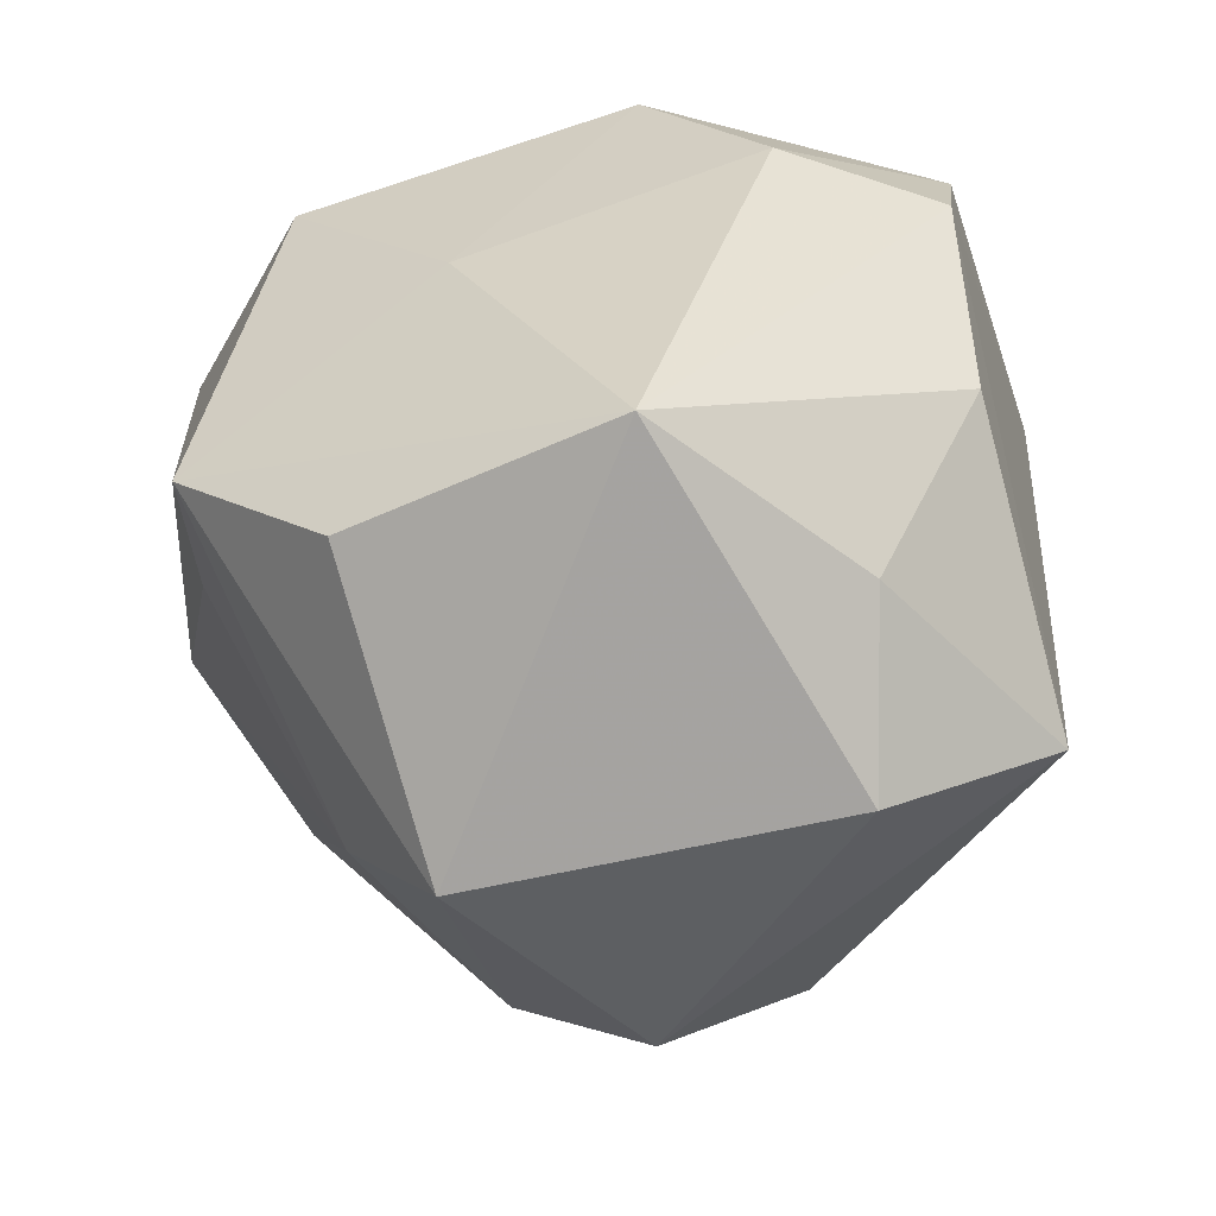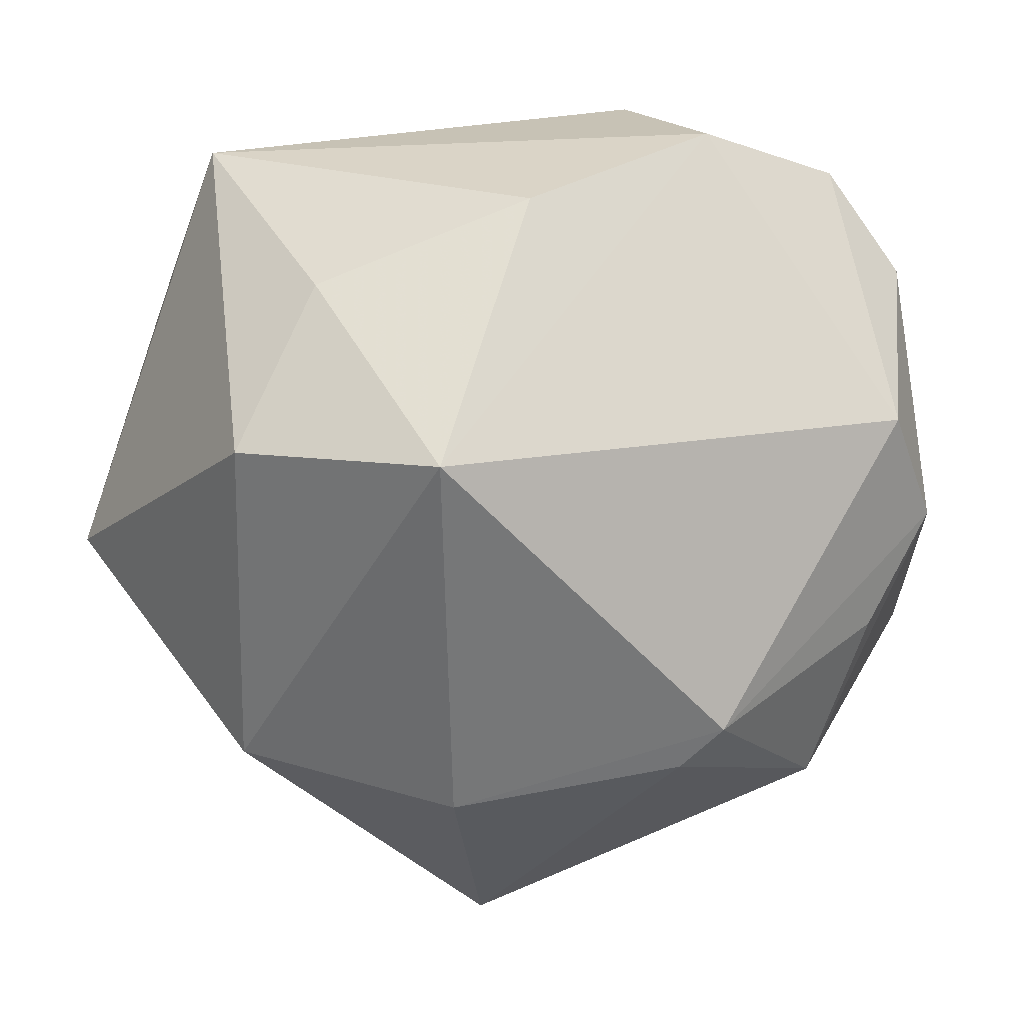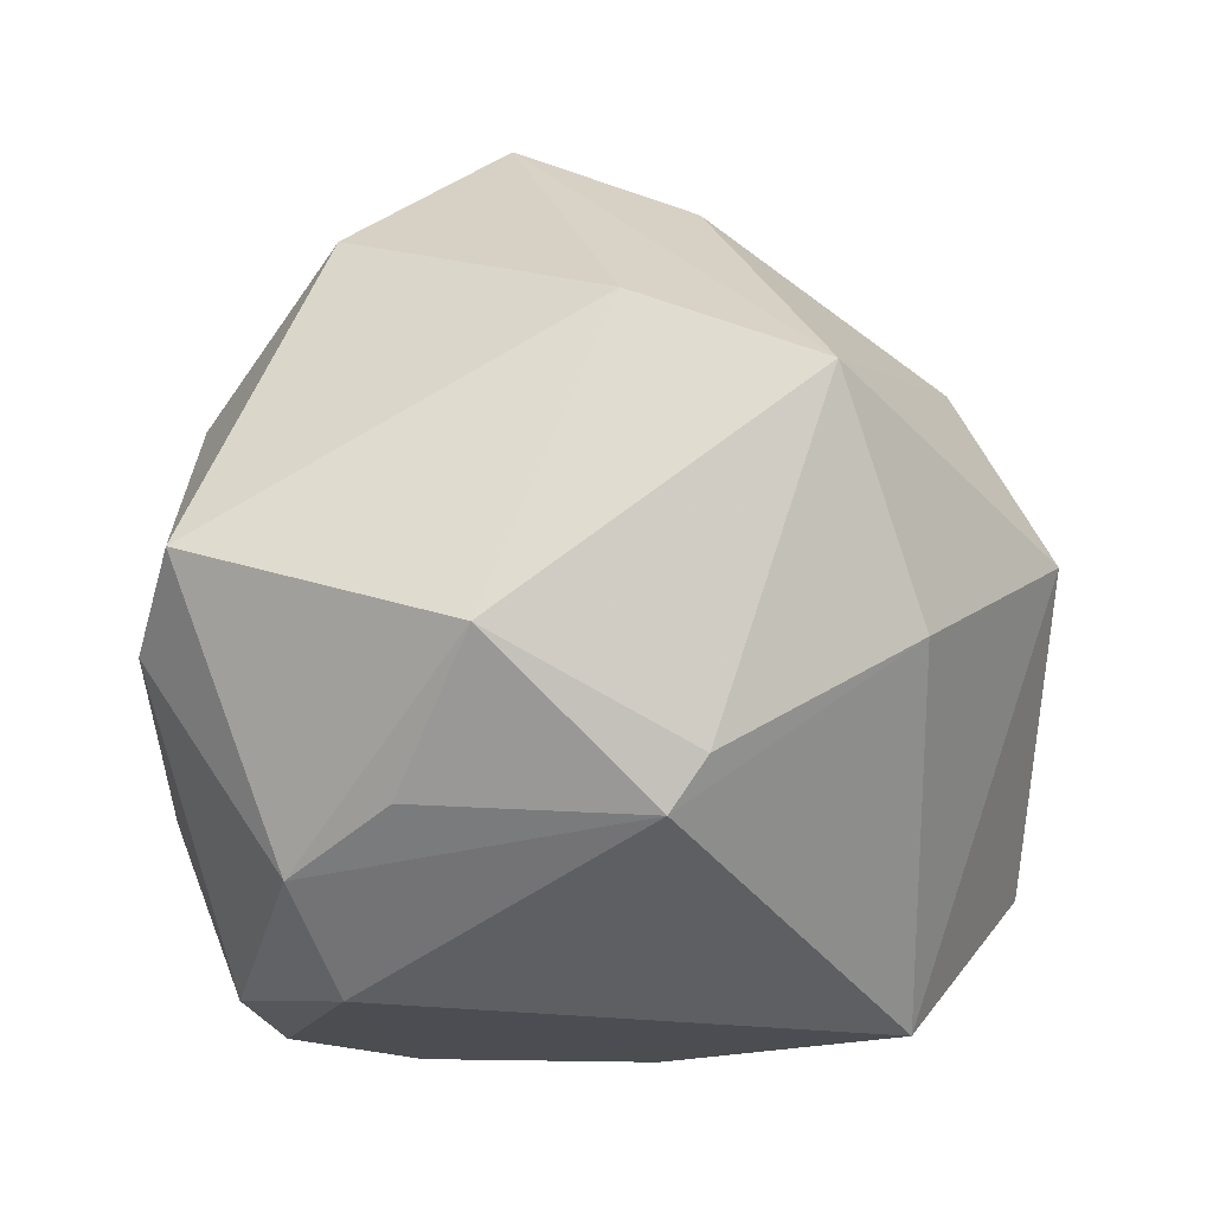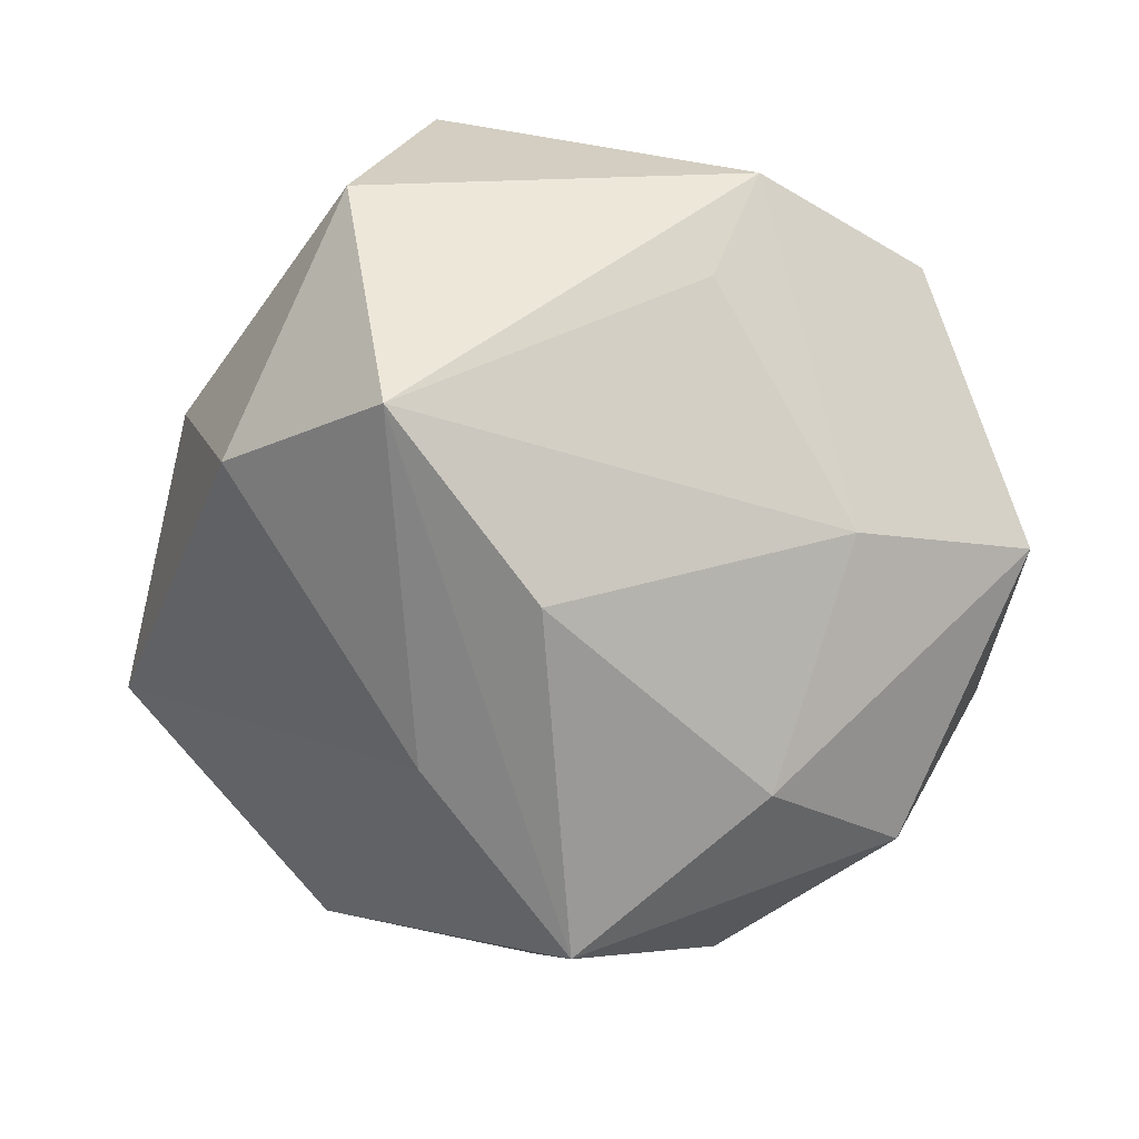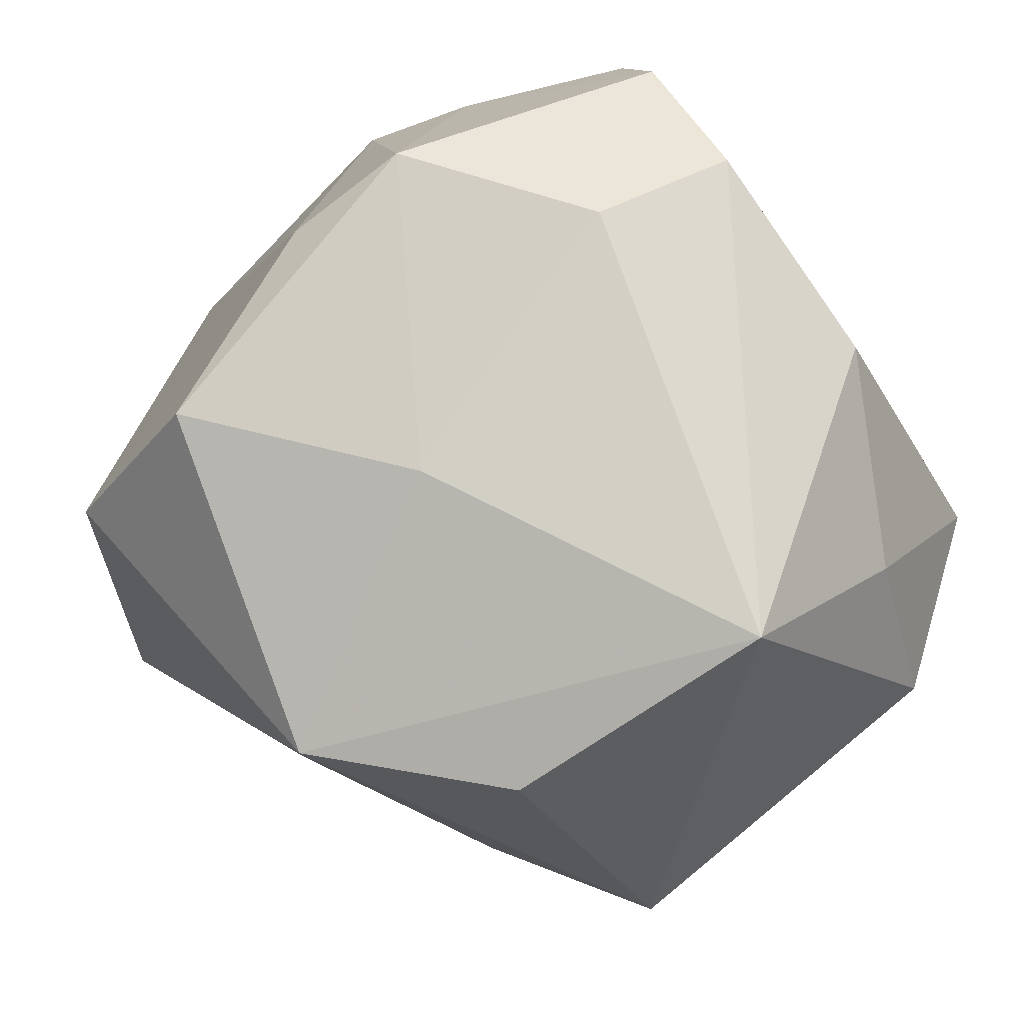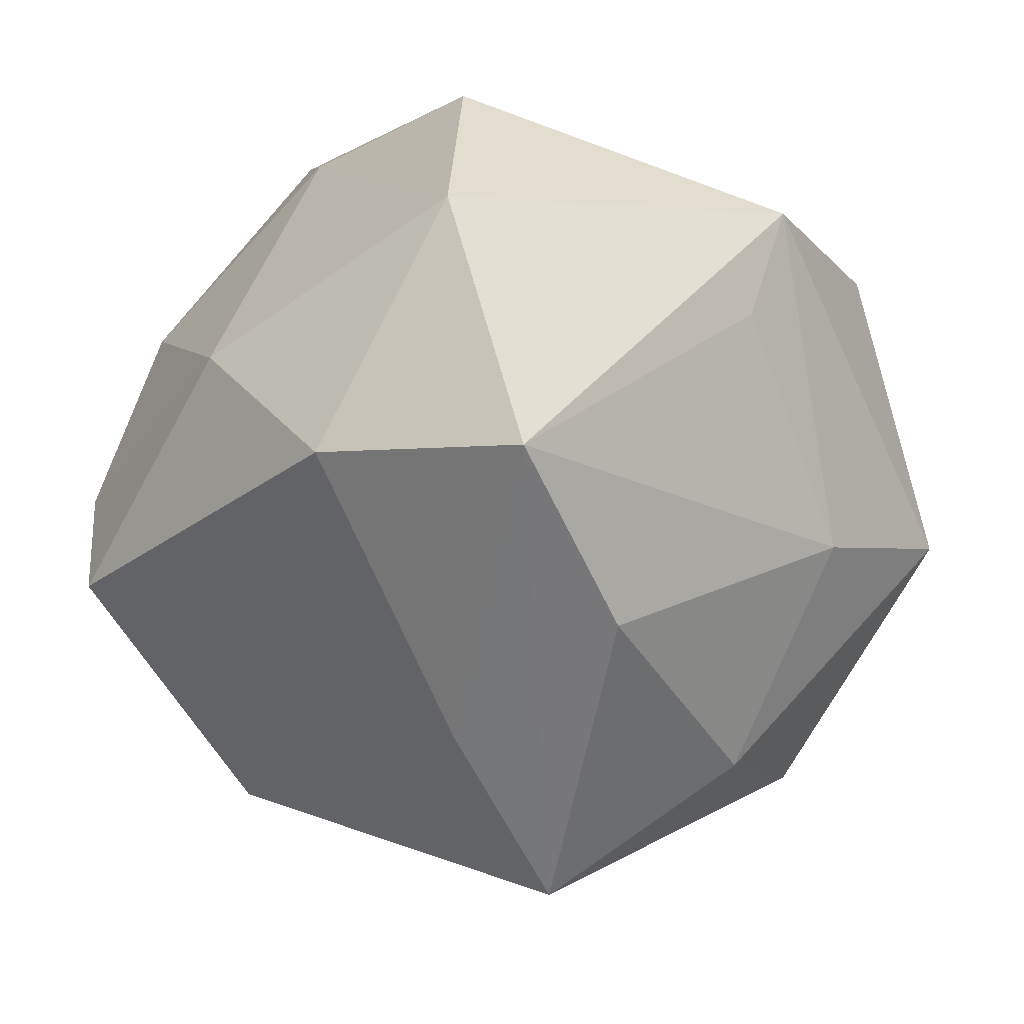
<metadata>
{"format":"obj","ext":"obj","renderer":"f3d","projection":"perspective","resolution":1024,"background":"white","views":[{"elev":27.4,"azim":-90.6,"up":"+Z"},{"elev":-2.6,"azim":-30.3,"up":"+Z"},{"elev":-34.2,"azim":159.5,"up":"+Y"},{"elev":54.4,"azim":-174.1,"up":"+Y"},{"elev":66.3,"azim":-126.3,"up":"+Z"},{"elev":-25.0,"azim":158.9,"up":"+Z"}]}
</metadata>
<code>
v -0.01374 0.0434 0.005727
v -0.02438 0.01287 -0.03823
v 0.02453 -0.0444 0.005117
v 0.02543 -0.02519 -0.03589
v 0.02733 -0.001068 0.04244
v 0.03537 0.03348 -0.01638
v 0.001429 -0.03351 -0.03464
v -0.004904 0.001246 -0.05318
v 0.03067 -0.03662 0.02374
v 0.05067 -0.01051 -0.01703
v -0.04999 0.01888 -0.00809
v -0.01973 -0.01856 -0.03945
v -0.01815 -0.03309 0.02886
v -0.01759 0.04517 0.01914
v -0.03089 0.02862 -0.01505
v -0.03644 0.02857 0.02233
v 0.004064 -0.03844 -0.03038
v 0.01713 0.04948 -0.01959
v 0.02716 -0.03527 -0.01834
v -0.004225 0.01831 0.0366
v 0.0001984 0.03494 -0.03228
v -0.03406 -0.04137 -0.002045
v 0.04409 0.01828 0.001349
v 0.02535 0.04756 0.01059
v -0.03915 -0.02189 0.01905
v -0.04175 0.000546 0.03711
v 0.04976 -0.01494 -0.003537
v 0.01926 0.03548 0.03288
v -0.04869 -0.02167 0.0001062
v -0.03847 -0.001889 -0.03326
v 0.02987 0.01181 0.03454
v 0.03967 -0.01917 0.01992
v 0.00661 -0.01413 0.04467
v 0.006141 -0.03241 0.0386
v 0.01235 0.01514 -0.04024
v 0.04412 -0.007952 0.01691
v 0.03388 -0.03808 -0.005197
v 0.0225 -0.03433 0.03509
f 14 26 20
f 24 18 14
f 16 26 14
f 14 11 16
f 16 11 26
f 14 18 1
f 26 11 29
f 30 22 29
f 29 11 30
f 18 8 21
f 35 8 18
f 14 20 28
f 28 24 14
f 28 20 5
f 18 24 6
f 6 35 18
f 10 35 6
f 10 6 23
f 23 6 24
f 26 34 33
f 33 20 26
f 5 20 33
f 13 34 26
f 22 34 13
f 26 29 25
f 25 29 22
f 25 13 26
f 22 13 25
f 37 17 19
f 8 35 4
f 4 35 10
f 4 19 17
f 4 10 37
f 37 19 4
f 30 8 12
f 12 22 30
f 12 17 22
f 18 21 15
f 15 1 18
f 15 11 14
f 14 1 15
f 3 17 37
f 3 34 22
f 22 17 3
f 38 32 5
f 5 33 38
f 38 33 34
f 34 3 38
f 5 32 36
f 8 4 7
f 7 4 17
f 7 12 8
f 17 12 7
f 2 15 21
f 2 8 30
f 2 21 8
f 30 11 2
f 11 15 2
f 32 38 9
f 9 3 37
f 9 38 3
f 5 36 31
f 31 36 23
f 31 28 5
f 24 28 31
f 31 23 24
f 10 23 27
f 23 36 27
f 27 36 32
f 32 9 27
f 37 10 27
f 27 9 37

</code>
